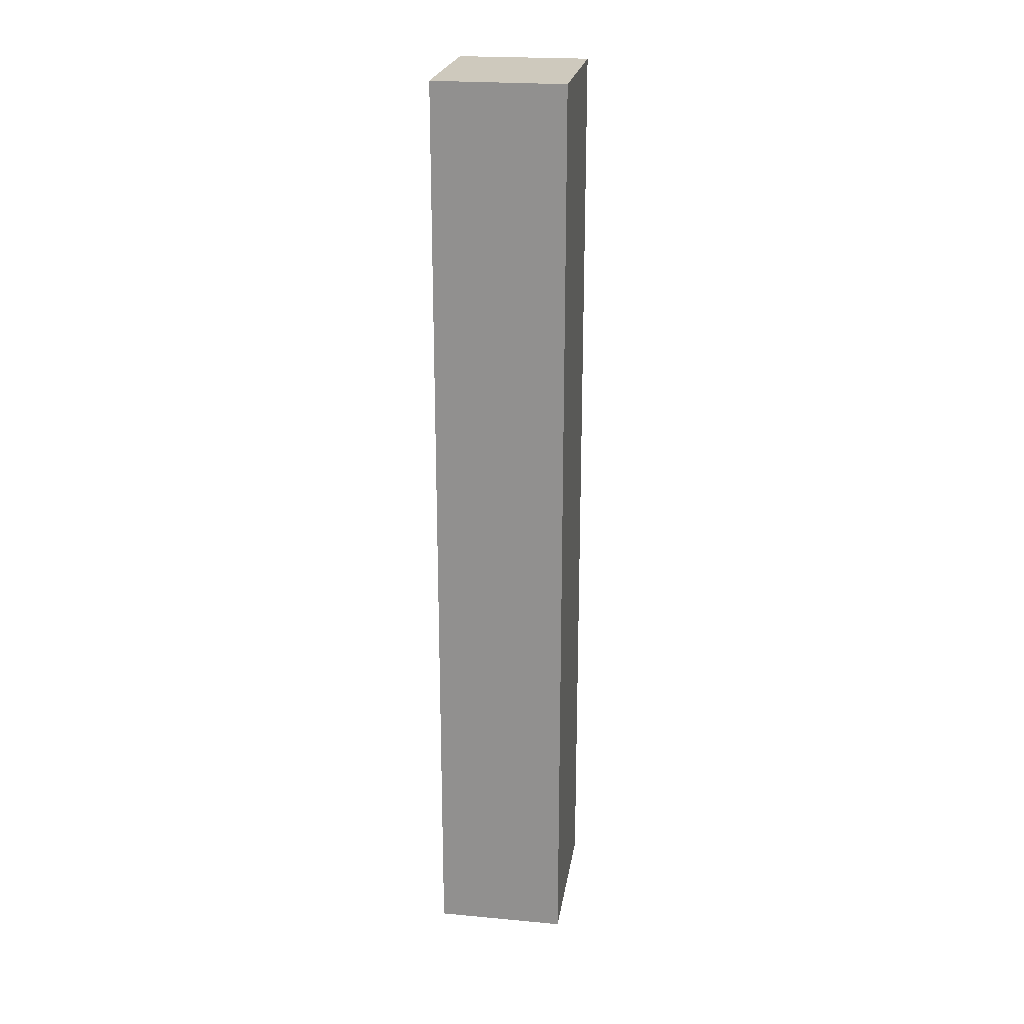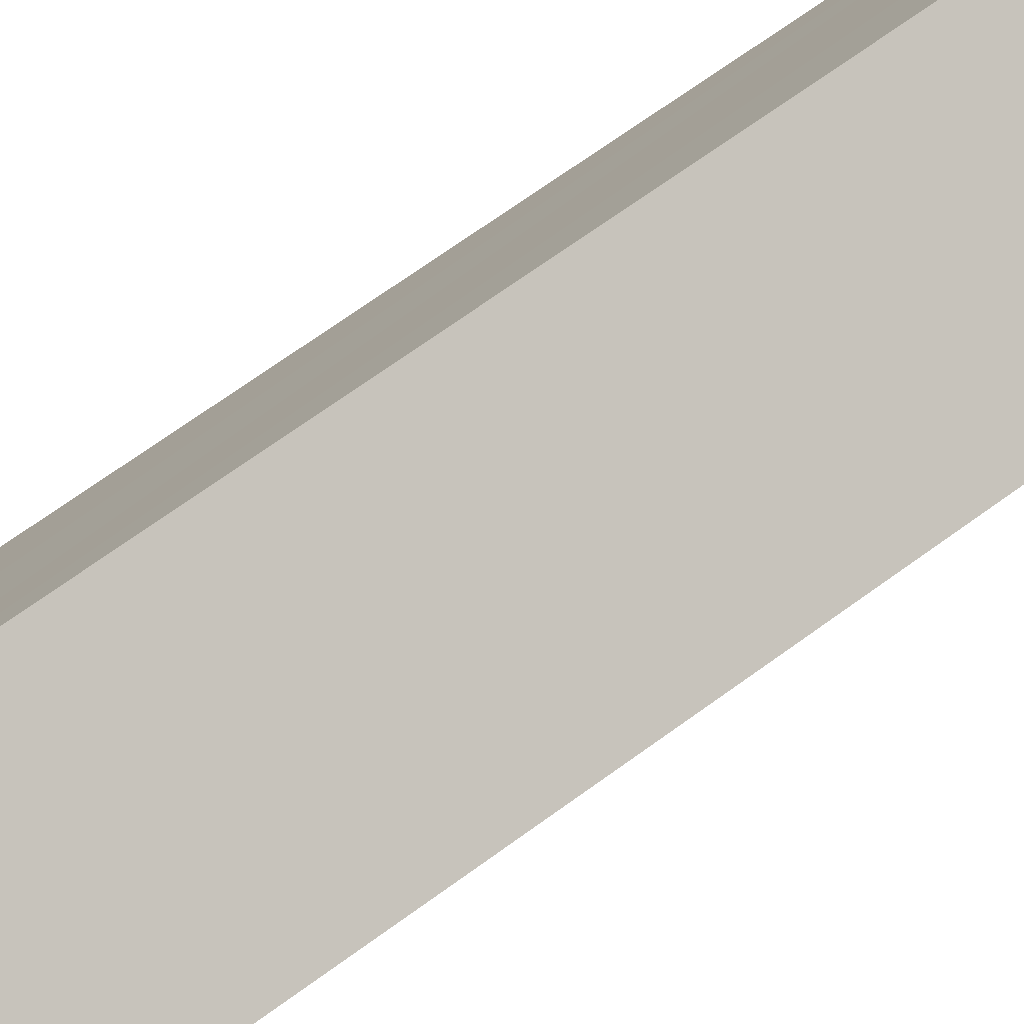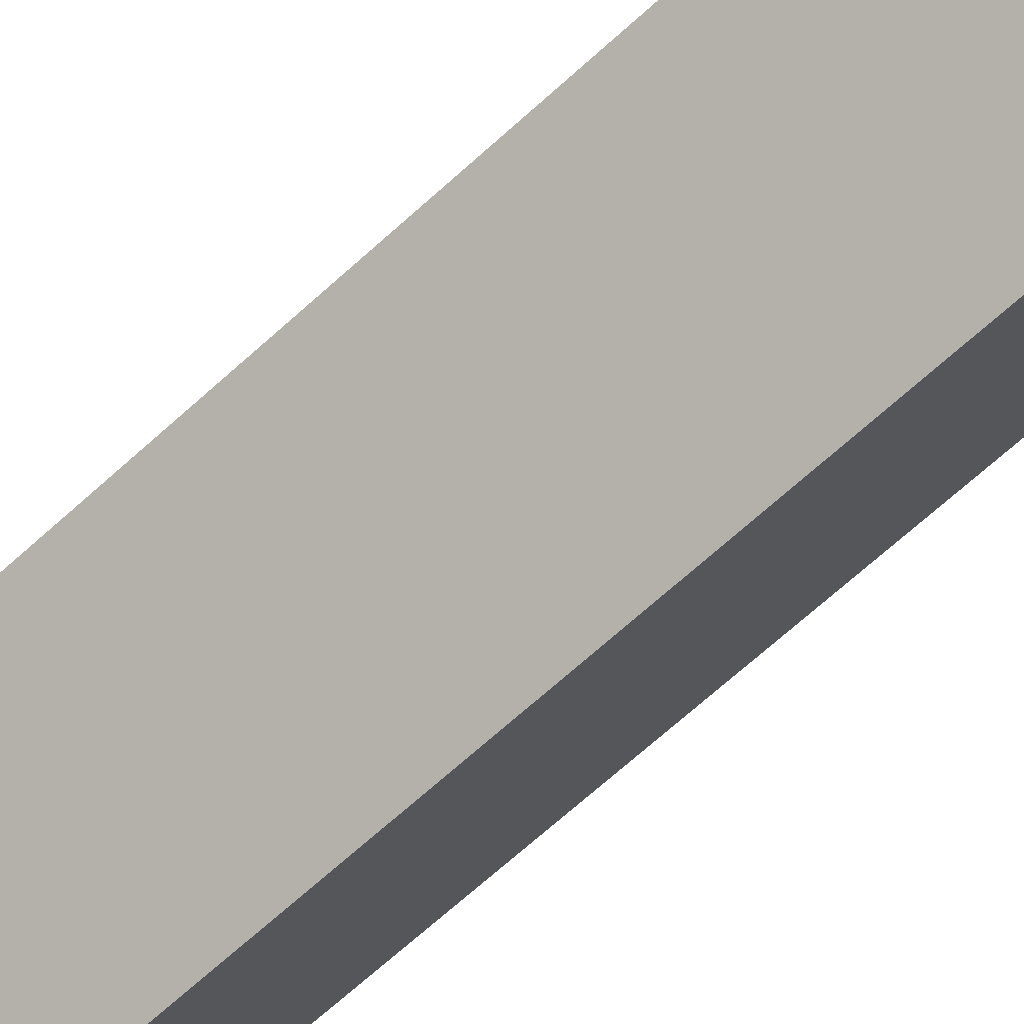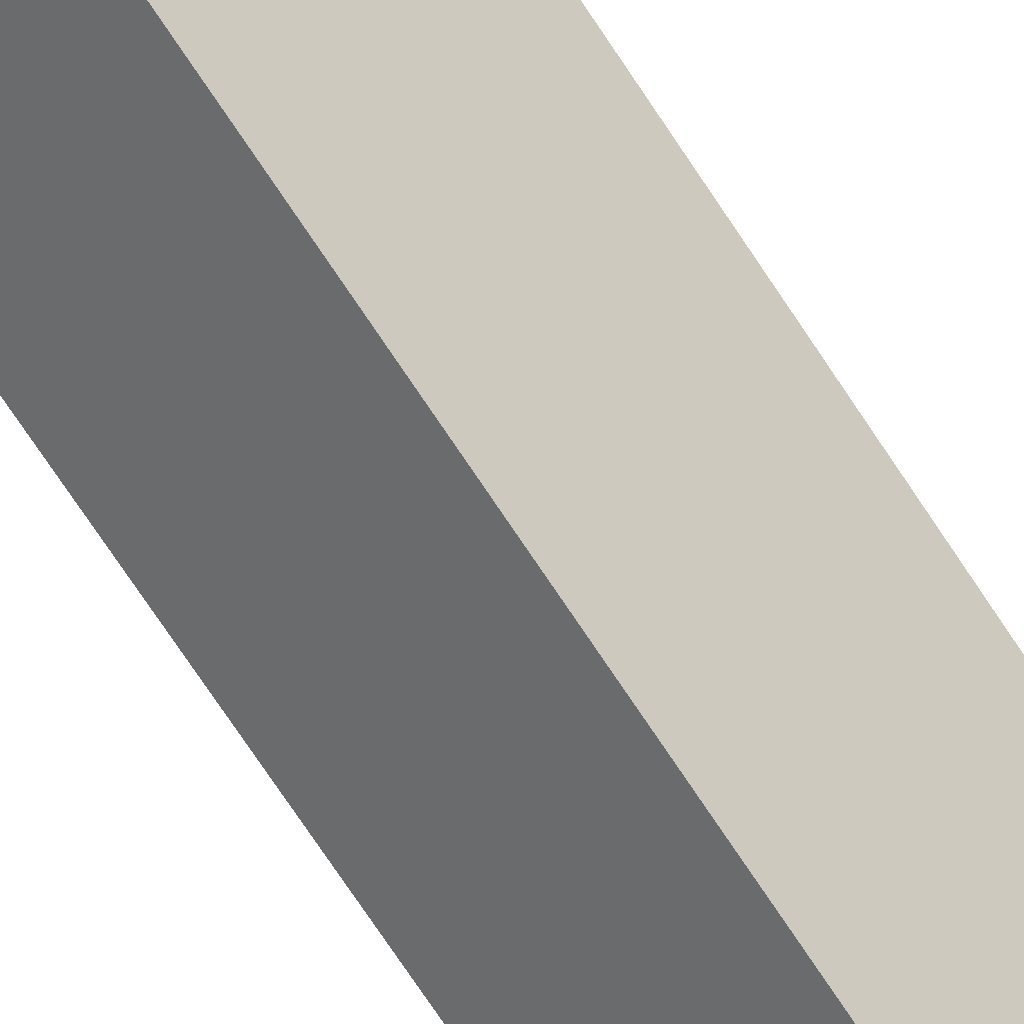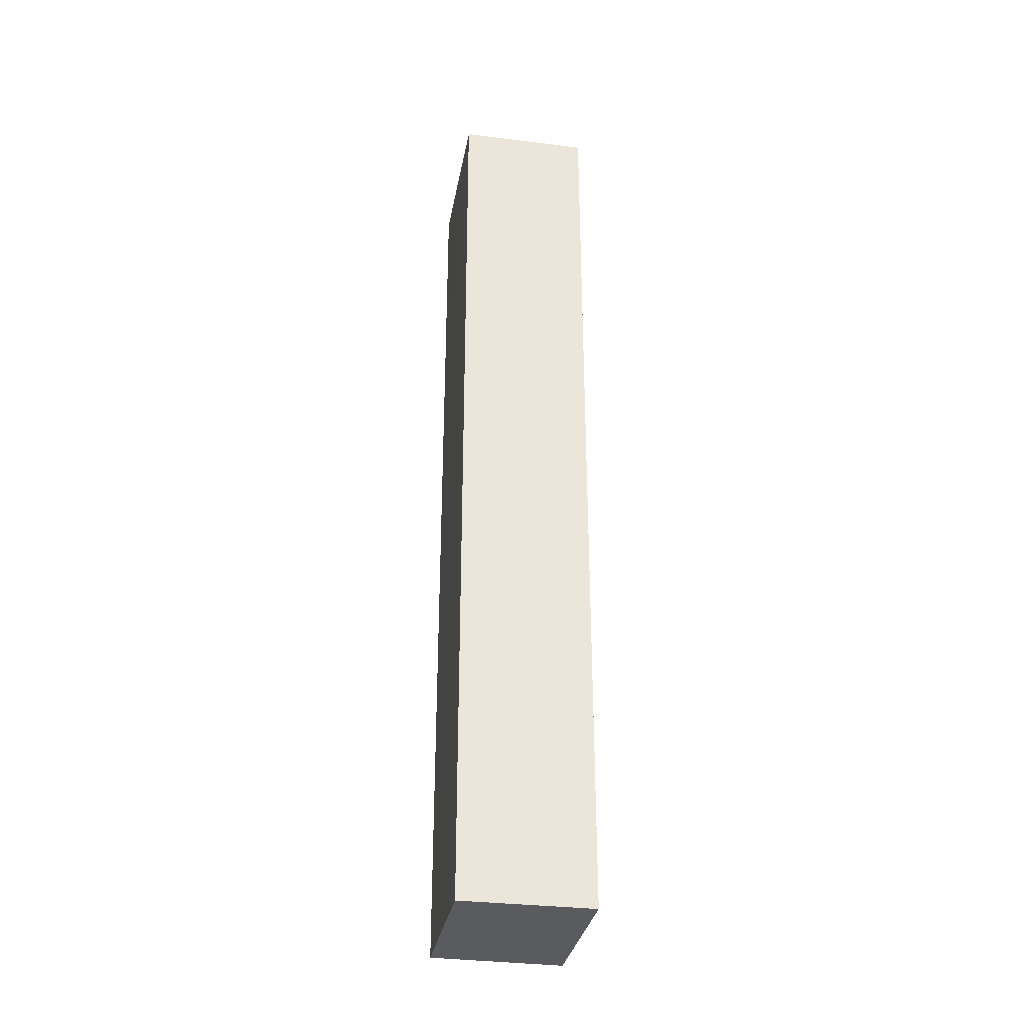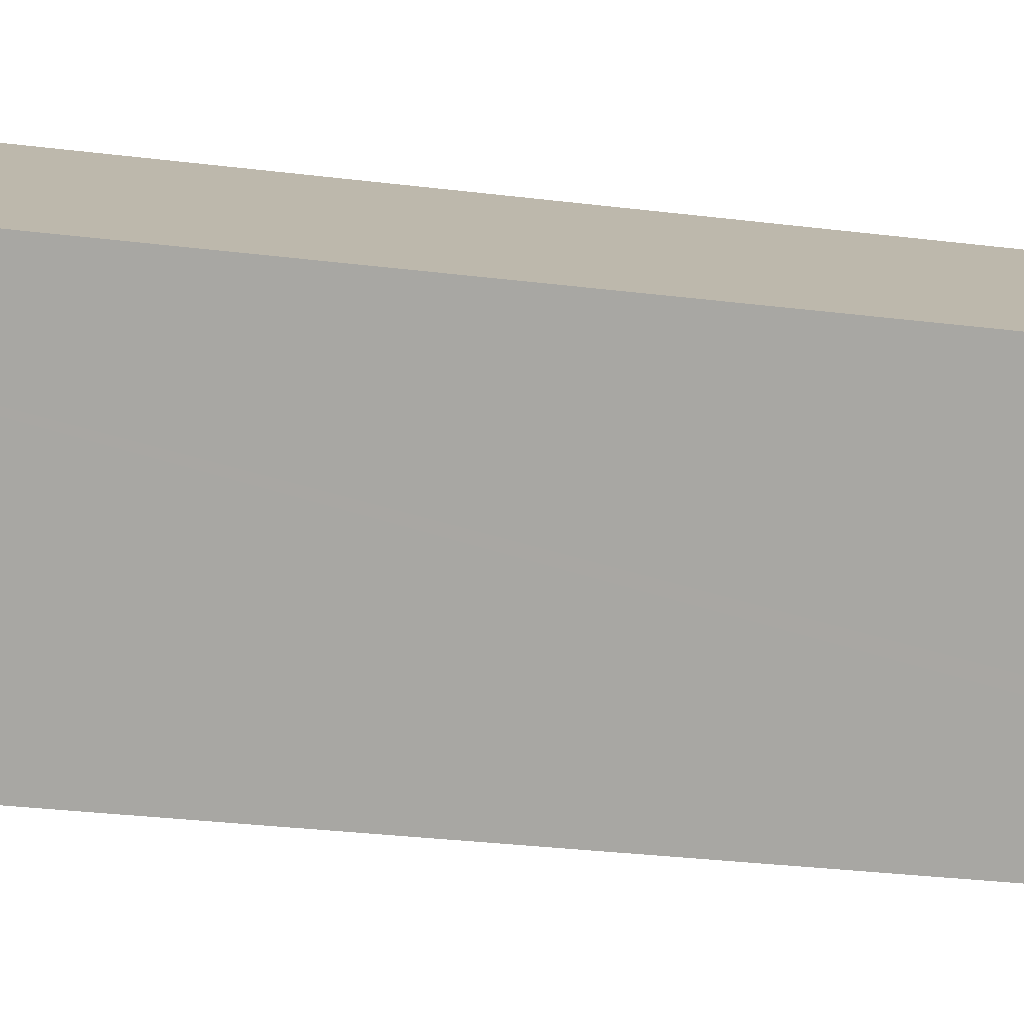
<metadata>
{"format":"obj","ext":"obj","renderer":"f3d","projection":"perspective","resolution":1024,"background":"white","views":[{"elev":22.6,"azim":41.1,"up":"+Y"},{"elev":61.0,"azim":52.1,"up":"+Z"},{"elev":-64.2,"azim":-46.8,"up":"+Z"},{"elev":-77.3,"azim":34.0,"up":"+Z"},{"elev":-32.3,"azim":22.3,"up":"+Y"},{"elev":-18.2,"azim":73.8,"up":"+Z"}]}
</metadata>
<code>
v  0 27.98 1.713e-15
v  3.419 27.98 -1.923
v  3.276 27.98 -2.149
v  5.913 27.98 2.01
v  2.594 27.98 4.091
v  1.356 27.98 2.146
v  2.594 -2.505e-16 4.091
v  5.913 -1.231e-16 2.01
v  3.276 1.316e-16 -2.149
v  3.419 1.177e-16 -1.923
v  0 0 0
v  1.356 -1.314e-16 2.146
g defaultobject
f 1 2 3
f 2 1 4
f 4 1 5
f 5 1 6
f 7 4 5
f 4 7 8
f 8 2 4
f 2 8 3
f 3 8 9
f 9 8 10
f 9 1 3
f 1 9 11
f 6 7 5
f 7 6 1
f 7 1 12
f 12 1 11
f 10 11 9
f 11 10 8
f 11 8 12
f 12 8 7

</code>
